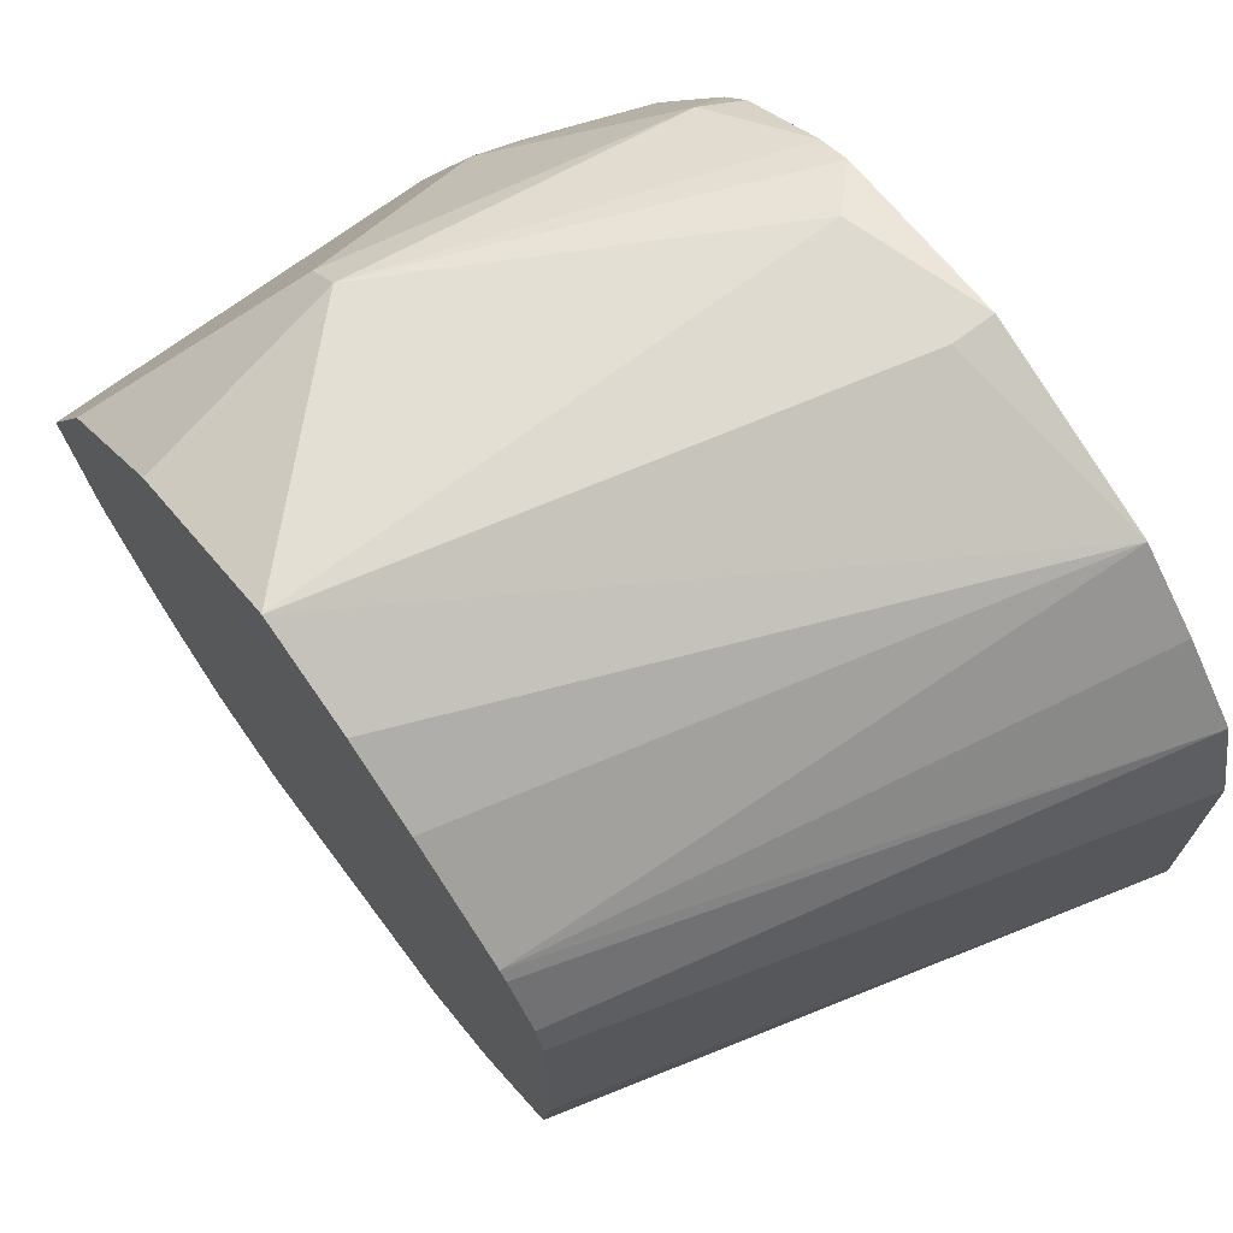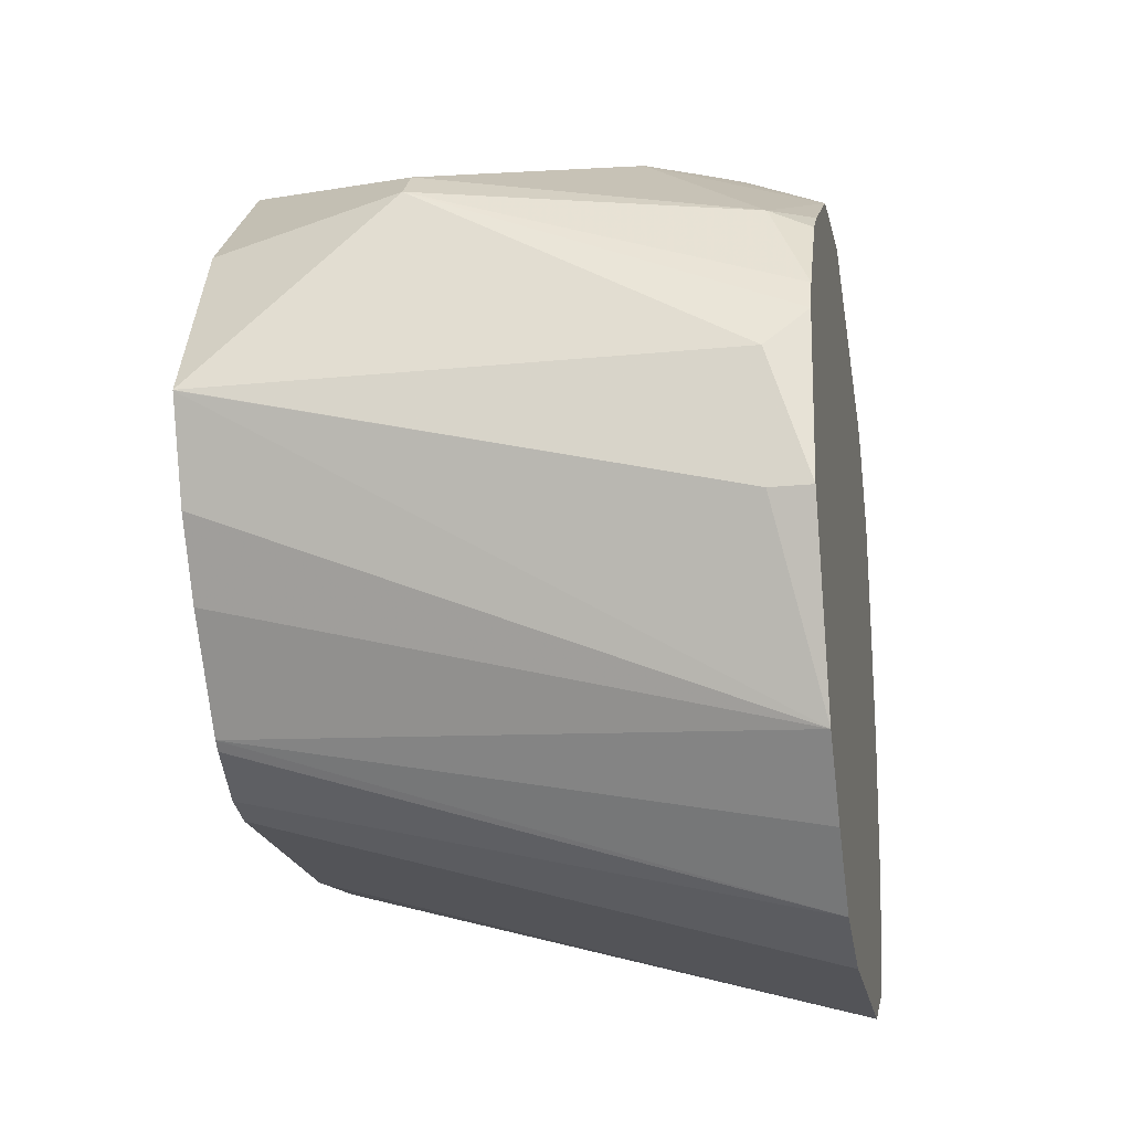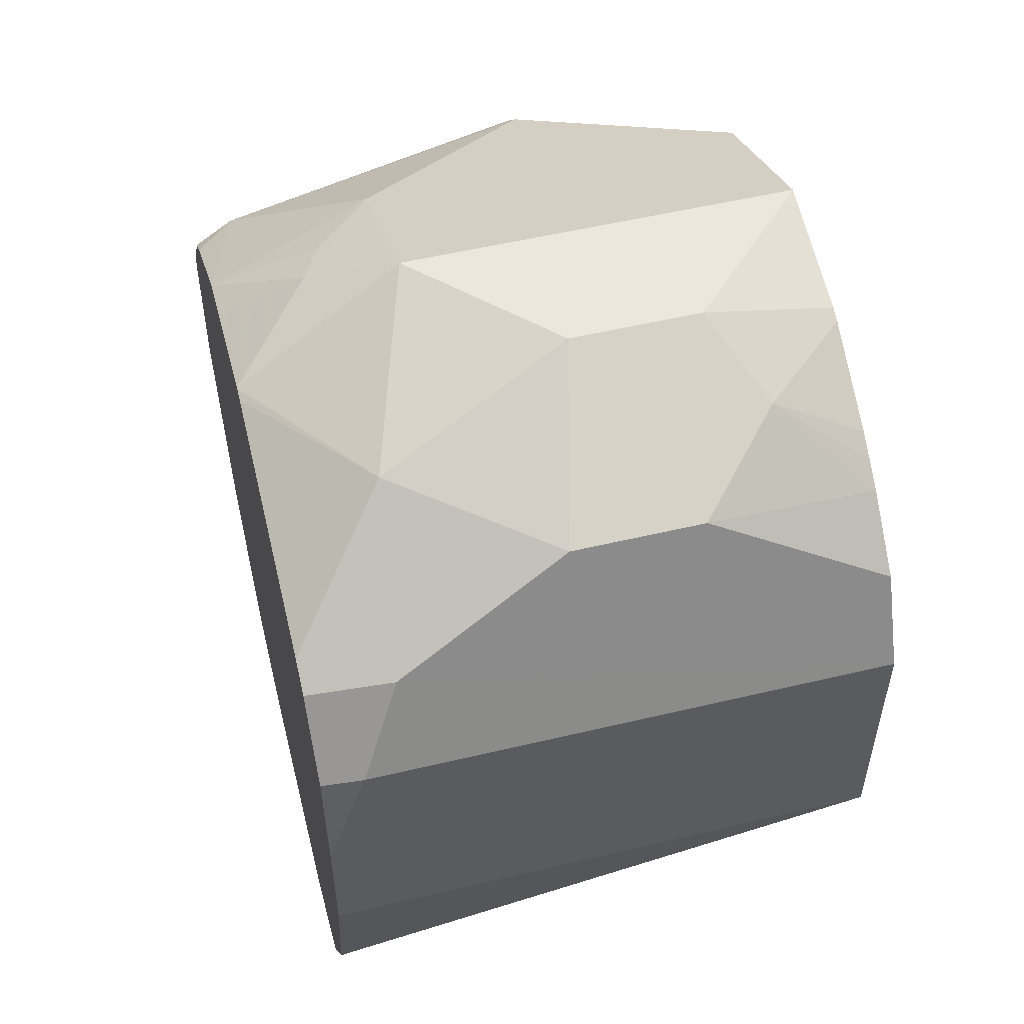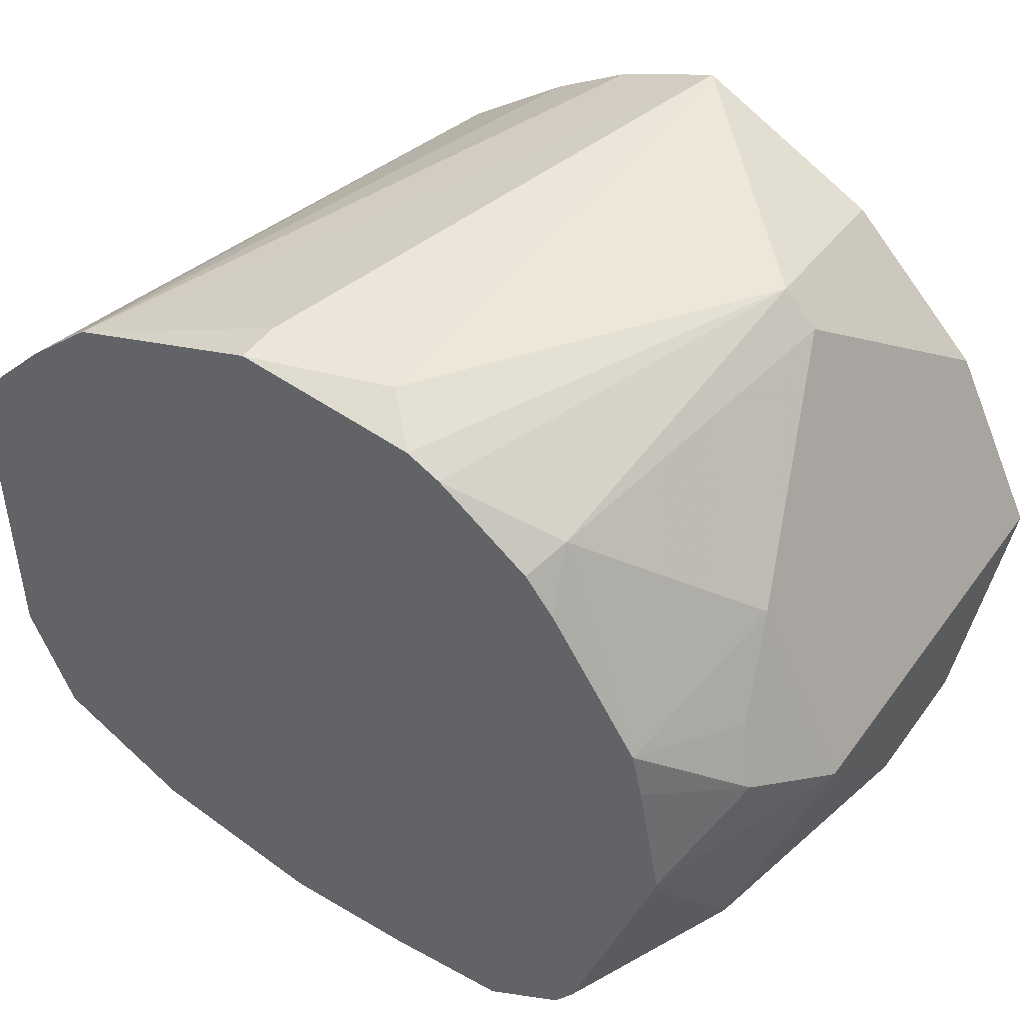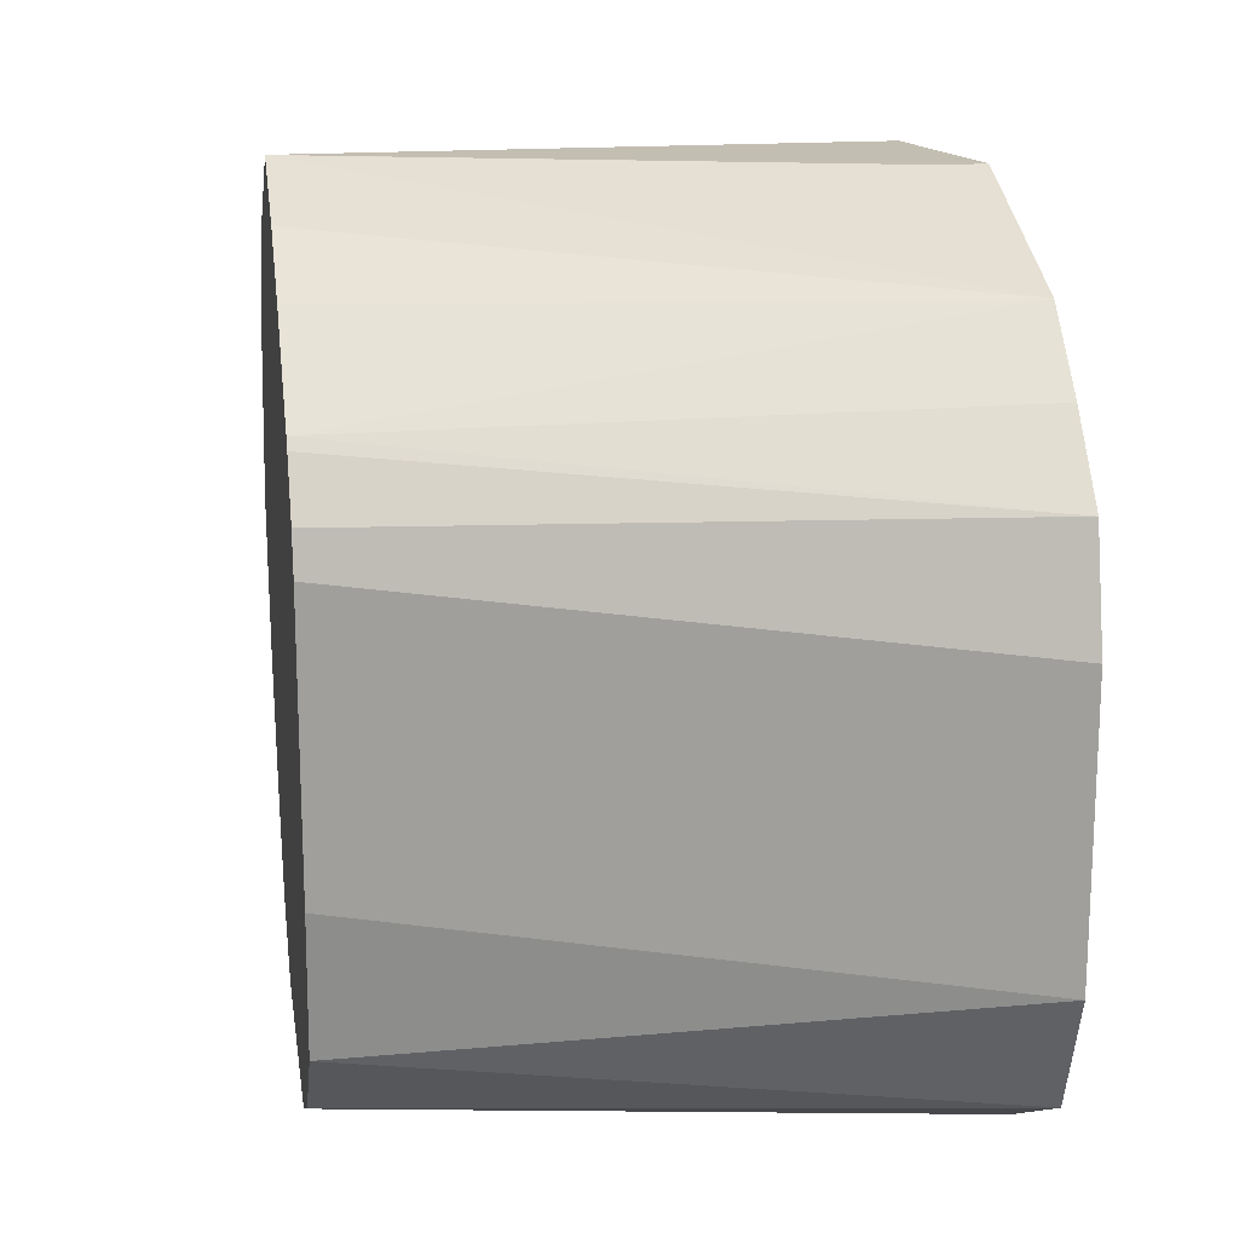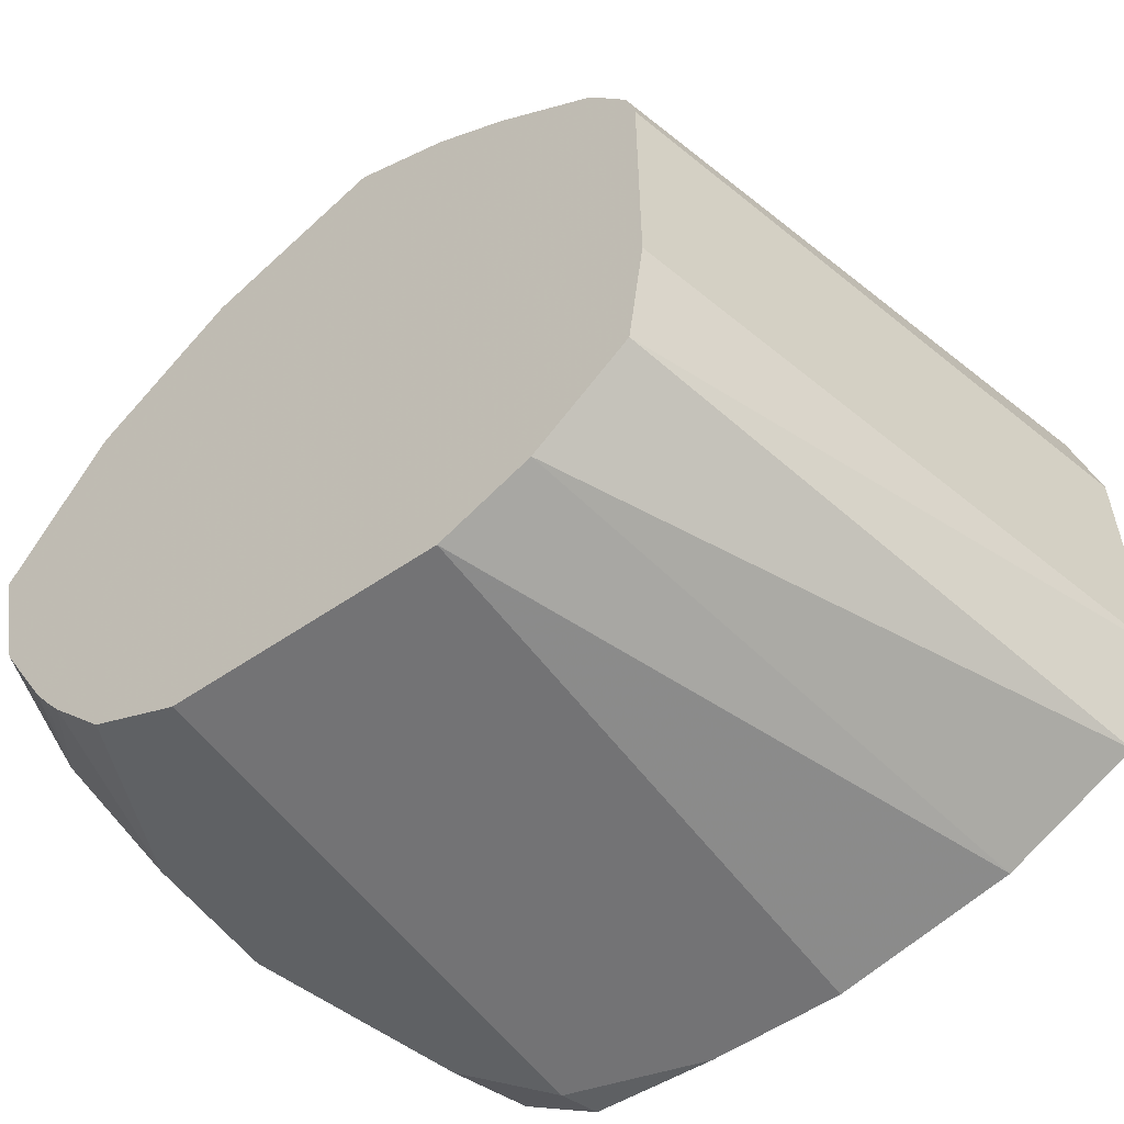
<metadata>
{"format":"obj","ext":"obj","renderer":"f3d","projection":"perspective","resolution":1024,"background":"white","views":[{"elev":70.8,"azim":-36.9,"up":"+Z"},{"elev":-20.1,"azim":10.3,"up":"+Y"},{"elev":53.6,"azim":165.8,"up":"+Y"},{"elev":46.8,"azim":123.9,"up":"+Z"},{"elev":17.5,"azim":-8.5,"up":"+Z"},{"elev":-56.0,"azim":-54.2,"up":"+Z"}]}
</metadata>
<code>
v 0.5328 0.3761 0.09402
v 0.5427 0.3761 0.09402
v 0.4073 0.4074 0.09402
v 0.4073 0.4073 0.09398
v 0.5427 0.3302 0.07719
v 0.5328 0.4074 0.09402
v 0.5427 0.4074 0.09028
v 0.4544 0.4544 0.08618
v 0.4073 0.4491 0.07314
v 0.4073 0.3836 0.0843
v 0.4073 0.3414 0.0544
v 0.5427 0.3139 0.06215
v 0.4073 0.3656 0.07312
v 0.5427 0.4173 0.08905
v 0.5427 0.425 0.08522
v 0.5328 0.4492 0.07312
v 0.4544 0.4623 0.07833
v 0.4074 0.4492 0.07312
v 0.4074 0.4805 0.04177
v 0.4073 0.4805 0.04181
v 0.4073 0.3394 0.05216
v 0.5427 0.2989 0.04584
v 0.5427 0.4459 0.06981
v 0.5427 0.4525 0.06155
v 0.5427 0.473 0.0299
v 0.5014 0.4805 0.04177
v 0.4073 0.5014 9.794e-05
v 0.4073 0.491 0.02084
v 0.4073 0.3313 0.04038
v 0.5427 0.2928 0.02142
v 0.5427 0.4754 0.01873
v 0.5223 0.491 0.01044
v 0.5328 0.4779 0.02742
v 0.5171 0.4857 0.0235
v 0.5014 0.5014 -1.251e-05
v 0.4074 0.5014 -1.251e-05
v 0.4073 0.5014 -1.251e-05
v 0.4073 0.329 0.03134
v 0.5427 0.2928 -0.04125
v 0.5427 0.4808 -0.009916
v 0.5171 0.4857 -0.04699
v 0.4962 0.4962 -0.02612
v 0.4701 0.5014 -0.03133
v 0.4388 0.5014 -0.03133
v 0.4073 0.5012 -0.0007857
v 0.4073 0.329 -0.03133
v 0.5427 0.3035 -0.06763
v 0.4073 0.3329 -0.06268
v 0.5427 0.4806 -0.01054
v 0.5427 0.48 -0.01306
v 0.5328 0.4701 -0.06268
v 0.4805 0.4805 -0.07311
v 0.4283 0.491 -0.05222
v 0.4073 0.4932 -0.03455
v 0.4073 0.4944 -0.03133
v 0.5427 0.3348 -0.08473
v 0.4073 0.3551 -0.08357
v 0.5427 0.4706 -0.04125
v 0.5427 0.4602 -0.0726
v 0.5223 0.4596 -0.08357
v 0.4492 0.4805 -0.07311
v 0.4073 0.4728 -0.06851
v 0.4073 0.477 -0.06268
v 0.4073 0.4806 -0.05732
v 0.4073 0.376 -0.09399
v 0.4073 0.3761 -0.09404
v 0.5427 0.3761 -0.09401
v 0.5427 0.4556 -0.07948
v 0.4073 0.4596 -0.08357
v 0.5427 0.4487 -0.08408
v 0.5427 0.4368 -0.09202
v 0.5328 0.4387 -0.09401
v 0.4073 0.439 -0.09391
v 0.4073 0.4073 -0.09404
v 0.5427 0.4074 -0.09401
v 0.4073 0.4386 -0.09403
v 0.4073 0.4387 -0.09401
f 30 38 46
f 30 46 39
f 31 40 32
f 32 34 33
f 32 40 35
f 35 40 41
f 40 49 41
f 35 42 43
f 35 43 44
f 35 44 36
f 36 44 45
f 36 45 37
f 39 46 48
f 39 48 47
f 35 41 42
f 29 38 30
f 25 31 32
f 27 35 36
f 41 43 42
f 16 26 17
f 17 26 19
f 17 19 18
f 72 77 73
f 19 26 27
f 19 27 28
f 27 36 37
f 19 28 20
f 22 29 30
f 25 32 33
f 25 33 26
f 26 33 34
f 26 34 32
f 26 32 35
f 26 35 27
f 21 29 22
f 41 49 50
f 53 62 63
f 41 51 52
f 56 66 67
f 59 68 60
f 60 68 70
f 60 70 71
f 60 71 72
f 60 72 73
f 60 73 69
f 61 69 62
f 66 74 75
f 66 75 67
f 71 75 72
f 72 75 74
f 72 74 76
f 72 76 77
f 16 25 26
f 56 65 66
f 56 57 65
f 53 64 54
f 53 63 64
f 41 52 43
f 43 52 61
f 43 61 53
f 43 53 44
f 44 53 54
f 44 54 55
f 44 55 45
f 41 50 51
f 47 48 57
f 50 58 51
f 51 58 59
f 51 59 60
f 51 60 52
f 52 60 69
f 52 69 61
f 53 61 62
f 47 57 56
f 16 24 25
f 9 18 19
f 15 23 16
f 2 50 49
f 2 49 40
f 2 40 31
f 2 31 25
f 2 25 24
f 2 24 23
f 2 23 15
f 2 15 14
f 2 14 7
f 2 7 6
f 3 6 8
f 3 8 9
f 3 9 20
f 3 20 28
f 3 28 27
f 2 58 50
f 3 27 37
f 2 59 58
f 2 70 68
f 16 23 24
f 1 2 6
f 1 3 4
f 1 4 5
f 1 5 2
f 2 5 12
f 2 12 22
f 2 22 30
f 2 30 39
f 2 39 47
f 2 47 56
f 2 56 67
f 2 67 75
f 2 75 71
f 2 71 70
f 2 68 59
f 3 37 45
f 1 6 3
f 3 55 54
f 3 10 4
f 4 10 5
f 5 11 12
f 5 10 13
f 5 13 11
f 6 7 14
f 6 14 8
f 8 14 15
f 8 15 16
f 8 16 17
f 8 17 18
f 8 18 9
f 9 19 20
f 11 22 12
f 3 45 55
f 3 13 10
f 3 11 13
f 11 21 22
f 3 29 21
f 3 64 63
f 3 54 64
f 3 63 62
f 3 62 69
f 3 21 11
f 3 73 77
f 3 77 76
f 3 69 73
f 3 74 66
f 3 66 65
f 3 65 57
f 3 57 48
f 3 48 46
f 3 46 38
f 3 38 29
f 3 76 74

</code>
